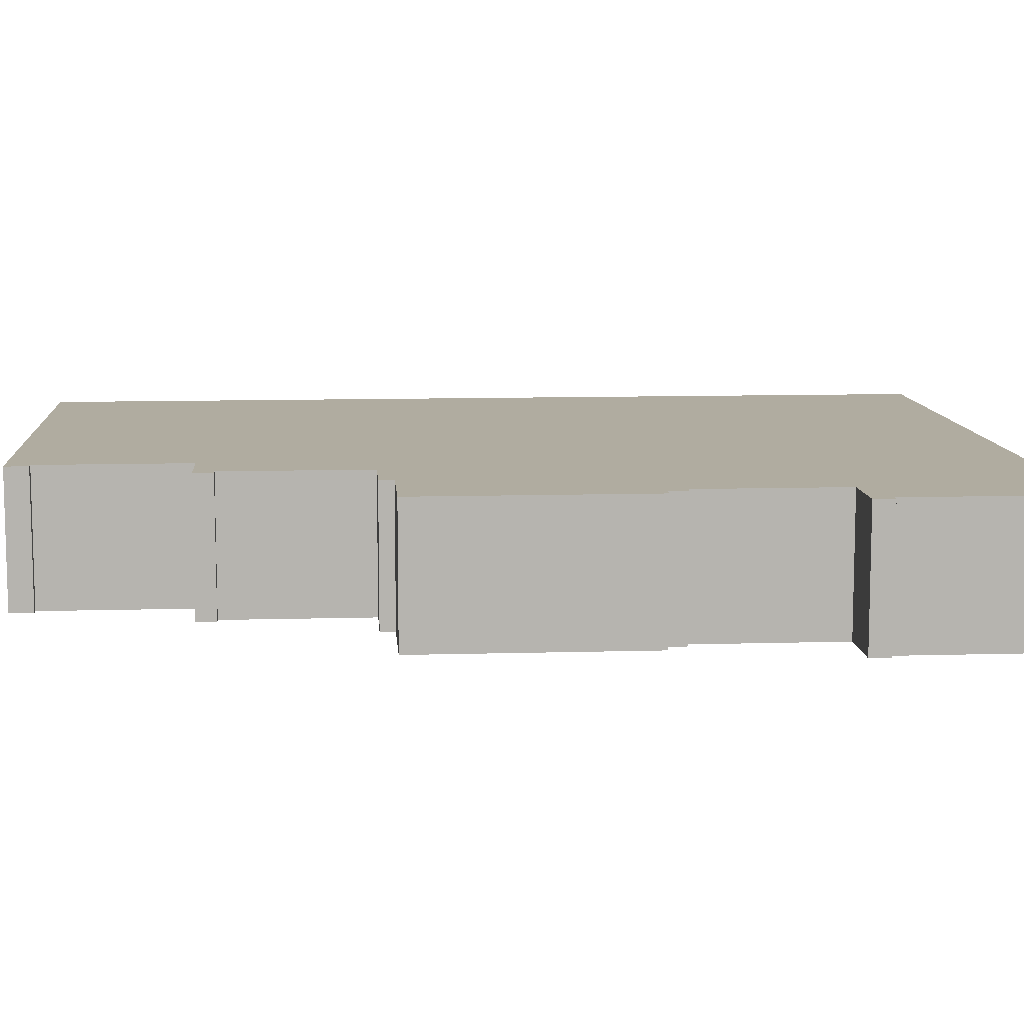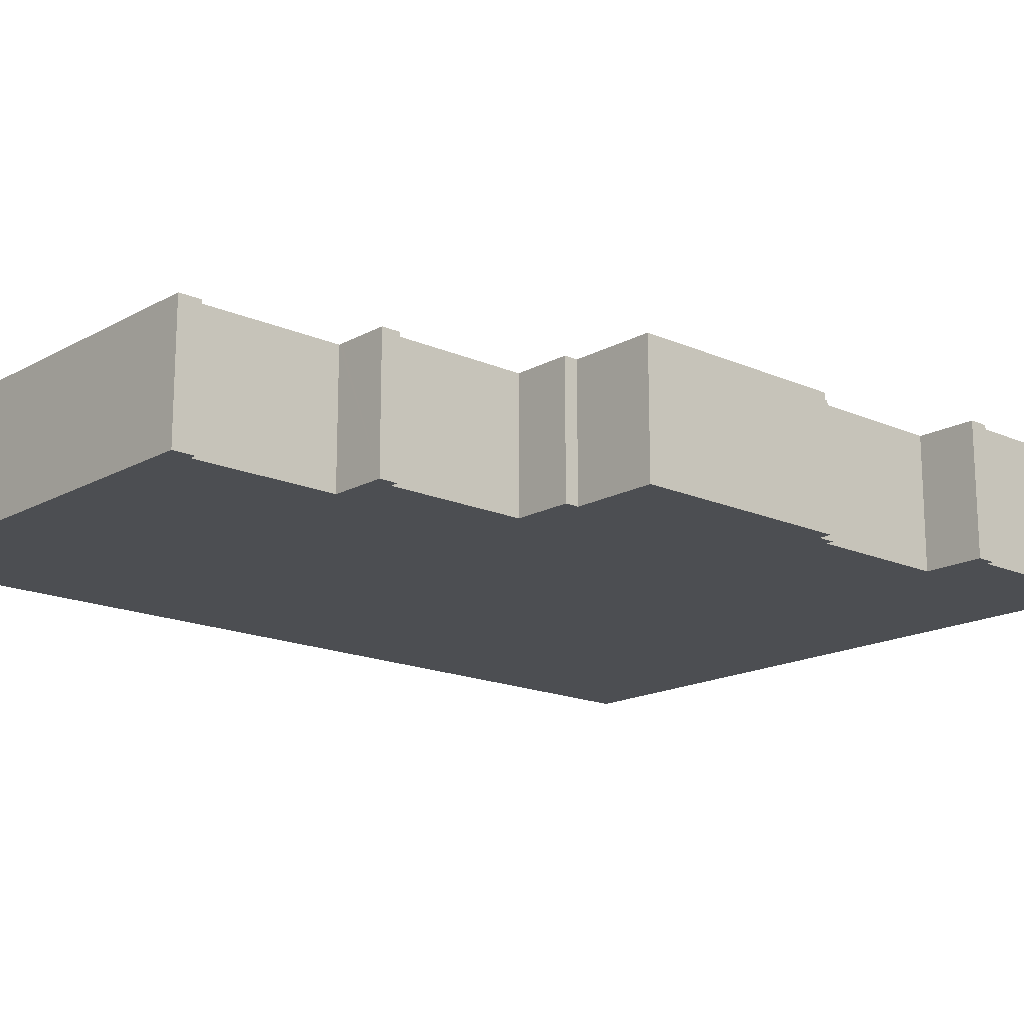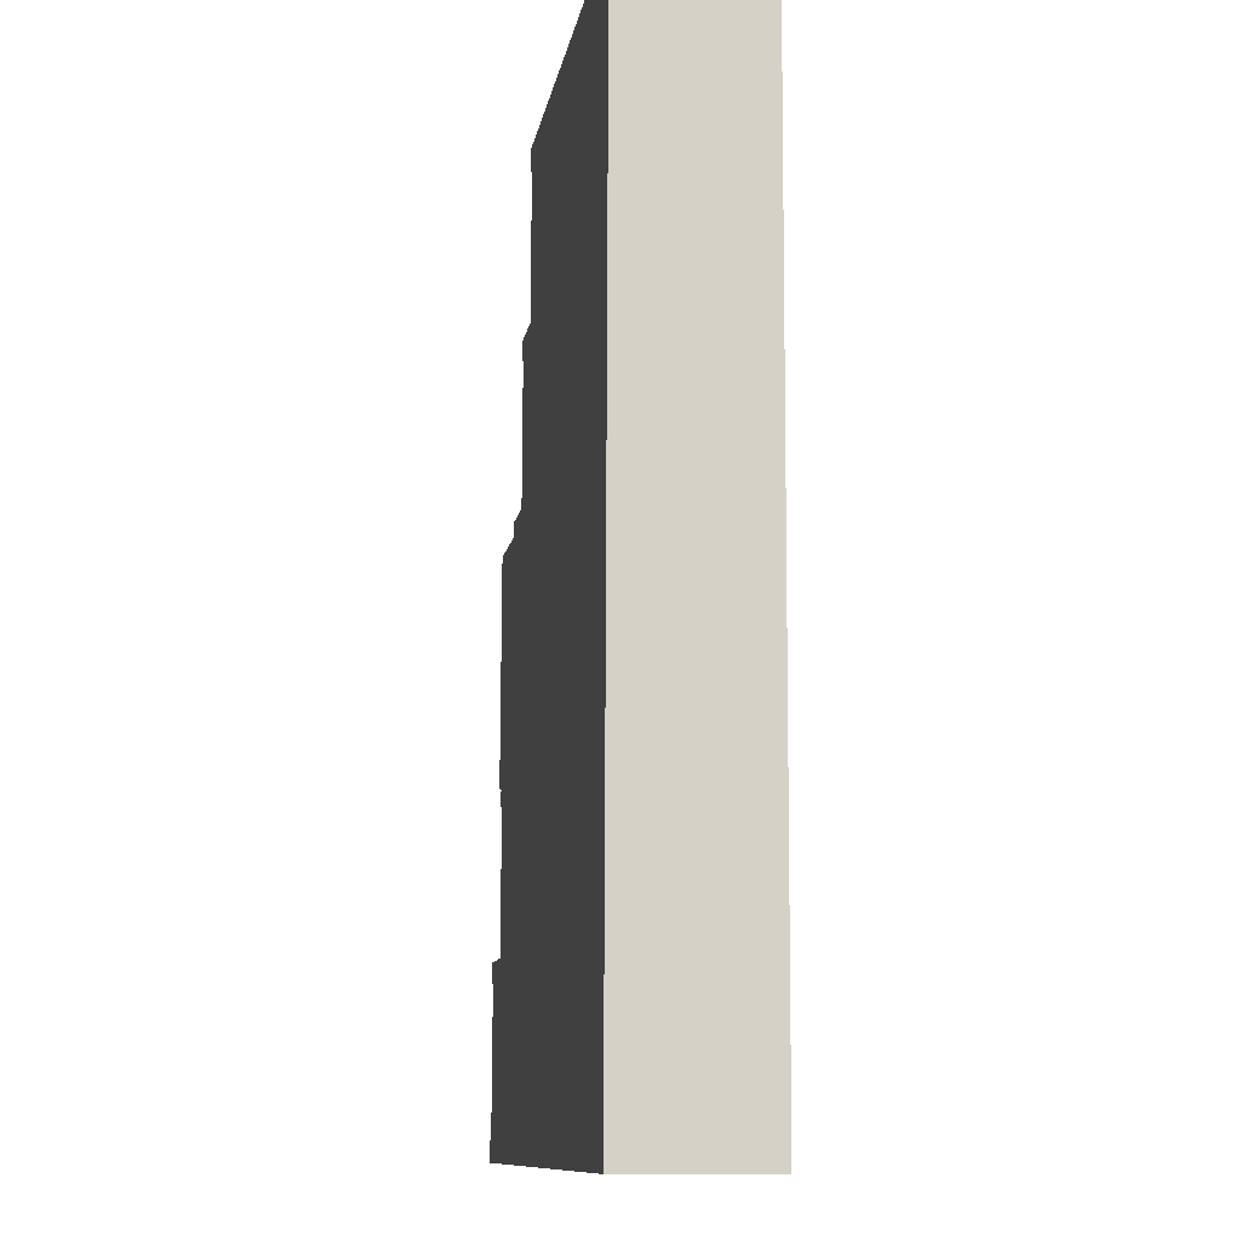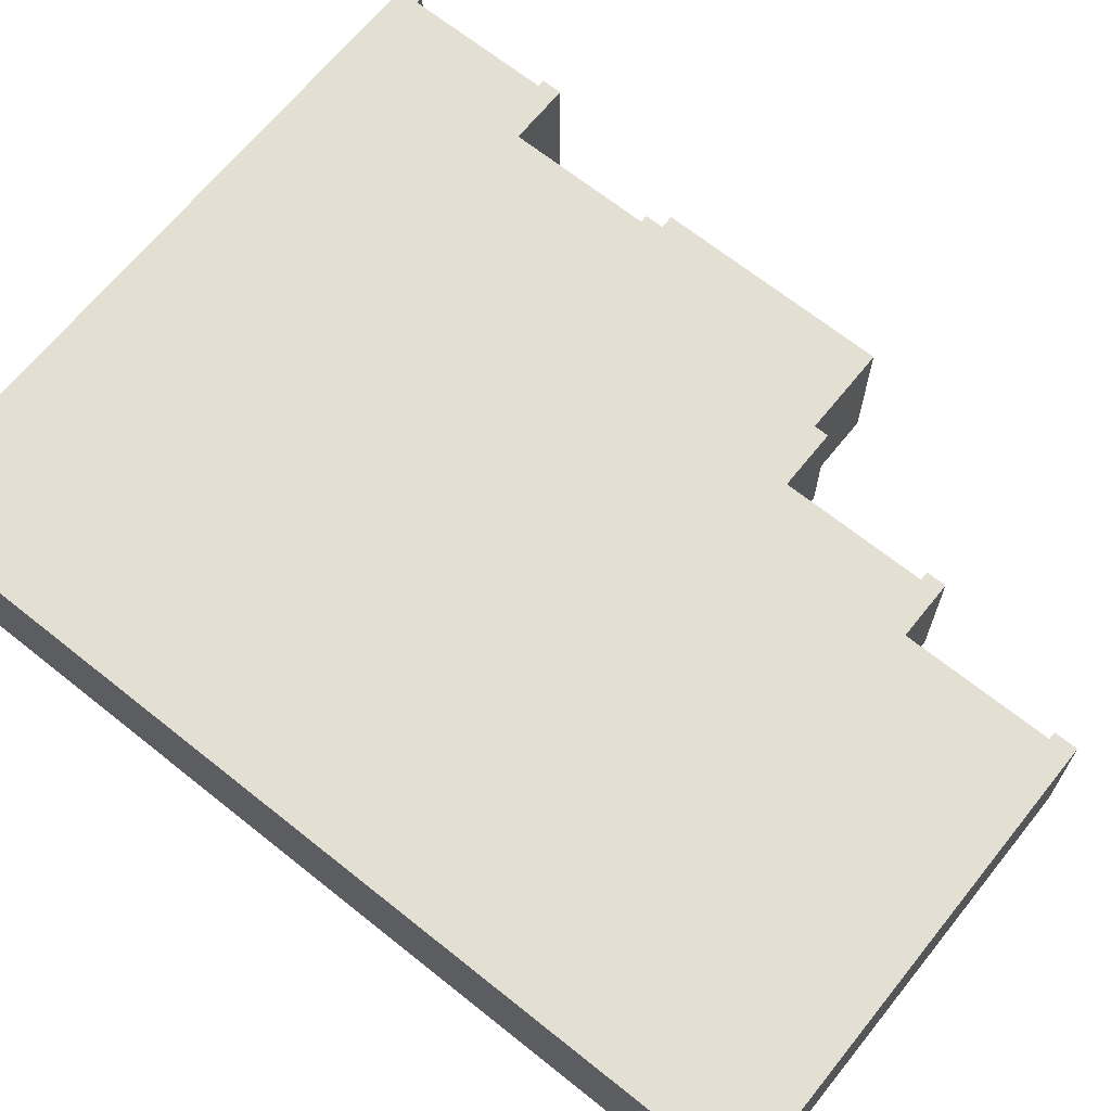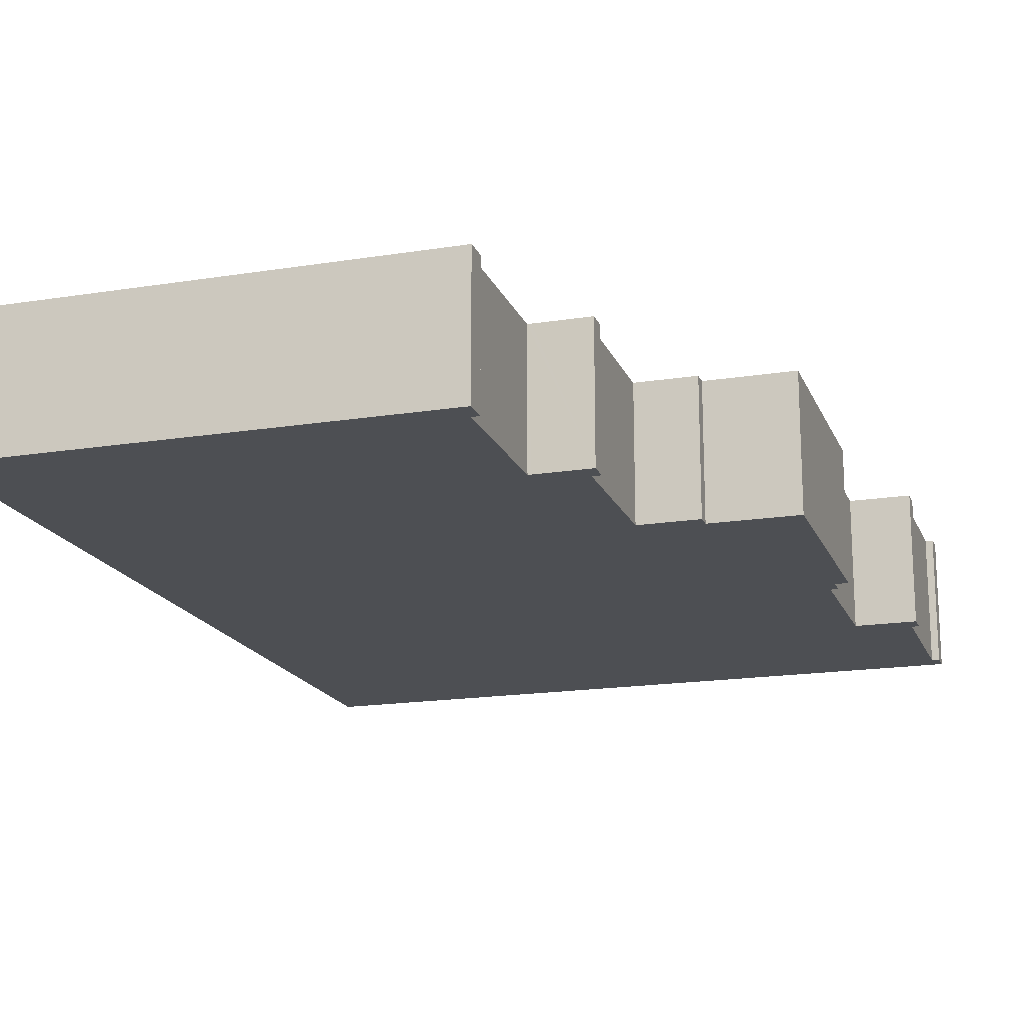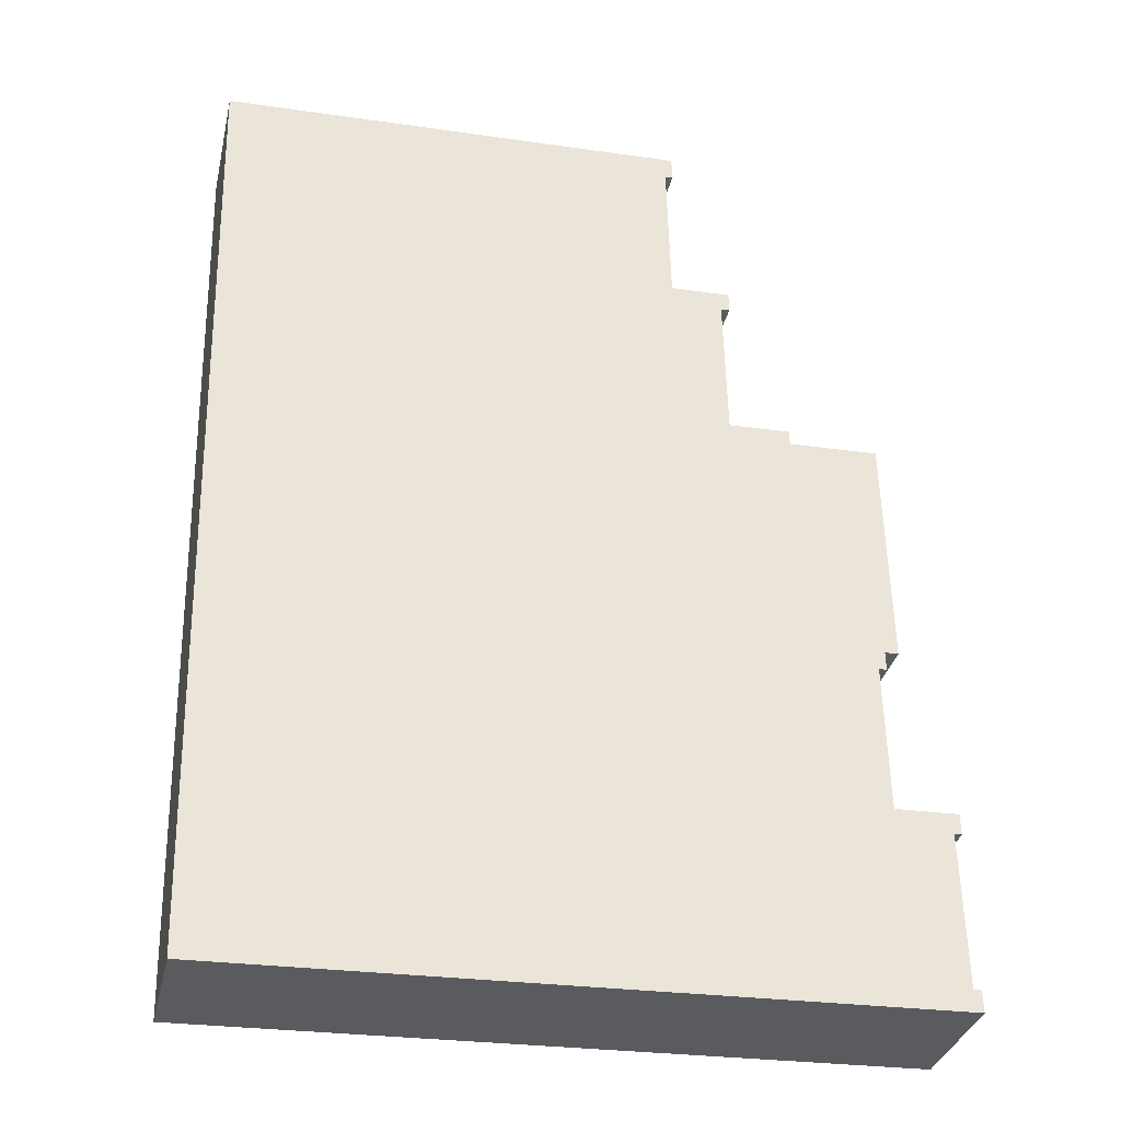
<metadata>
{"format":"obj","ext":"obj","renderer":"f3d","projection":"perspective","resolution":1024,"background":"white","views":[{"elev":9.9,"azim":84.4,"up":"+Y"},{"elev":-16.7,"azim":46.8,"up":"+Y"},{"elev":-12.2,"azim":-99.3,"up":"+Z"},{"elev":67.1,"azim":-52.5,"up":"+Y"},{"elev":-17.6,"azim":16.2,"up":"+Y"},{"elev":-33.0,"azim":-12.6,"up":"+Z"}]}
</metadata>
<code>
v  12.7 3.72 0.293
v  12.62 3.72 -0.351
v  12.51 3.72 -0.354
v  12.71 3.72 -0.349
v  14.22 3.72 -4.403
v  14.14 3.72 -4.941
v  13.99 3.72 -4.945
v  14.23 3.72 -4.939
v  18.17 3.72 -9.21
v  18.05 3.72 -15.51
v  17.95 3.72 -15.51
v  18.32 3.72 -15.51
v  17.88 3.72 -16.02
v  17.75 3.72 -16.03
v  17.96 3.72 -16.02
v  19.55 3.72 -19.96
v  19.51 3.72 -20.52
v  19.36 3.72 -20.53
v  19.56 3.72 -20.52
v  0.192 3.72 -9.129
v  0 3.72 2.278e-16
v  12.6 3.72 -4.441
v  12.7 3.72 -4.439
v  0.539 3.72 -25.62
v  14.08 3.72 -8.809
v  14.08 3.72 -8.909
v  14.15 3.72 -8.907
v  14.43 3.72 -8.901
v  15.74 3.72 -8.871
v  15.75 3.72 -9.266
v  17.84 3.72 -20
v  14.77 3.72 -25.3
v  17.93 3.72 -20
v  19.45 3.72 -24.61
v  19.68 3.72 -25.18
v  19.57 3.72 -24.61
v  19.67 3.72 -24.61
v  14.22 2.696e-16 -4.403
v  14.23 3.024e-16 -4.939
v  13.99 3.028e-16 -4.945
v  14.08 5.394e-16 -8.809
v  14.08 5.455e-16 -8.909
v  15.74 5.432e-16 -8.871
v  15.75 5.674e-16 -9.266
v  18.17 5.64e-16 -9.21
v  18.32 9.494e-16 -15.51
v  17.95 9.5e-16 -15.51
v  17.96 9.81e-16 -16.02
v  17.75 9.813e-16 -16.03
v  17.84 1.225e-15 -20
v  19.55 1.222e-15 -19.96
v  19.56 1.257e-15 -20.52
v  19.36 1.257e-15 -20.53
v  19.45 1.507e-15 -24.61
v  19.67 1.507e-15 -24.61
v  19.68 1.542e-15 -25.18
v  12.7 -1.794e-17 0.293
v  12.71 2.137e-17 -0.349
v  12.51 2.168e-17 -0.354
v  12.6 2.719e-16 -4.441
v  14.14 3.025e-16 -4.941
v  18.05 9.498e-16 -15.51
v  17.88 9.811e-16 -16.02
v  19.51 1.257e-15 -20.52
v  14.77 1.549e-15 -25.3
v  0.539 1.569e-15 -25.62
v  12.62 2.149e-17 -0.351
v  14.43 5.45e-16 -8.901
v  14.15 5.454e-16 -8.907
v  17.93 1.225e-15 -20
v  19.57 1.507e-15 -24.61
v  0 0 0
v  12.7 2.718e-16 -4.439
v  0.192 5.59e-16 -9.129
g defaultobject
f 1 2 3
f 2 1 4
f 5 6 7
f 6 5 8
f 9 10 11
f 10 9 12
f 11 13 14
f 13 11 15
f 16 17 18
f 17 16 19
f 1 20 21
f 20 1 3
f 20 3 22
f 20 22 23
f 20 23 5
f 20 5 24
f 24 5 7
f 24 7 25
f 24 25 26
f 24 26 27
f 24 27 28
f 24 28 29
f 24 29 30
f 24 30 9
f 24 9 11
f 24 11 14
f 24 14 31
f 24 31 32
f 32 31 33
f 32 33 16
f 32 16 18
f 32 18 34
f 32 34 35
f 35 34 36
f 35 36 37
f 38 8 5
f 8 38 39
f 40 25 7
f 25 40 41
f 25 41 26
f 26 41 42
f 43 30 29
f 30 43 44
f 45 12 9
f 12 45 46
f 47 15 11
f 15 47 48
f 49 31 14
f 31 49 50
f 51 19 16
f 19 51 52
f 53 34 18
f 34 53 54
f 55 35 37
f 35 55 56
f 57 4 1
f 4 57 58
f 59 22 3
f 22 59 60
f 39 6 8
f 6 39 7
f 7 39 40
f 40 39 61
f 46 10 12
f 10 46 11
f 11 46 47
f 47 46 62
f 48 13 15
f 13 48 14
f 14 48 49
f 49 48 63
f 52 17 19
f 17 52 18
f 18 52 53
f 53 52 64
f 56 32 35
f 32 56 65
f 32 65 24
f 24 65 66
f 58 2 4
f 2 58 3
f 3 58 59
f 59 58 67
f 42 27 26
f 27 42 28
f 28 42 29
f 29 42 68
f 29 68 43
f 68 42 69
f 44 9 30
f 9 44 45
f 50 33 31
f 33 50 16
f 16 50 51
f 51 50 70
f 54 36 34
f 36 54 37
f 37 54 55
f 55 54 71
f 72 1 21
f 1 72 57
f 23 38 5
f 38 23 22
f 38 22 73
f 73 22 60
f 66 20 24
f 20 66 74
f 20 74 21
f 21 74 72
f 59 67 57
f 58 57 67
f 40 61 38
f 39 38 61
f 47 62 45
f 46 45 62
f 49 63 47
f 48 47 63
f 53 64 51
f 52 51 64
f 72 74 57
f 59 57 74
f 60 59 74
f 73 60 74
f 38 73 74
f 66 38 74
f 40 38 66
f 41 40 66
f 42 41 66
f 69 42 66
f 68 69 66
f 43 68 66
f 44 43 66
f 45 44 66
f 47 45 66
f 49 47 66
f 50 49 66
f 65 50 66
f 70 50 65
f 51 70 65
f 53 51 65
f 54 53 65
f 56 54 65
f 71 54 56
f 55 71 56

</code>
